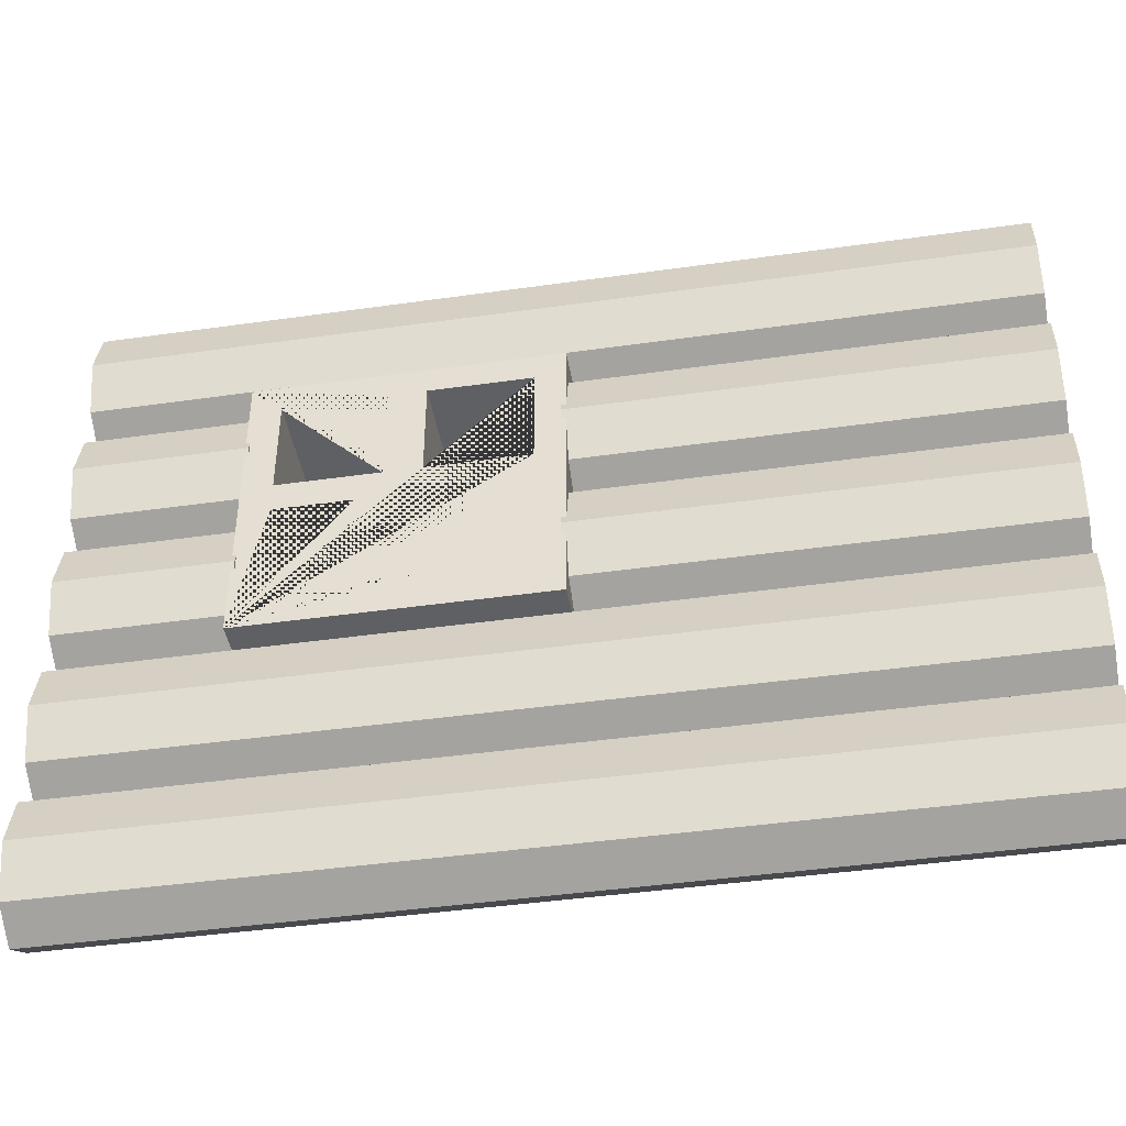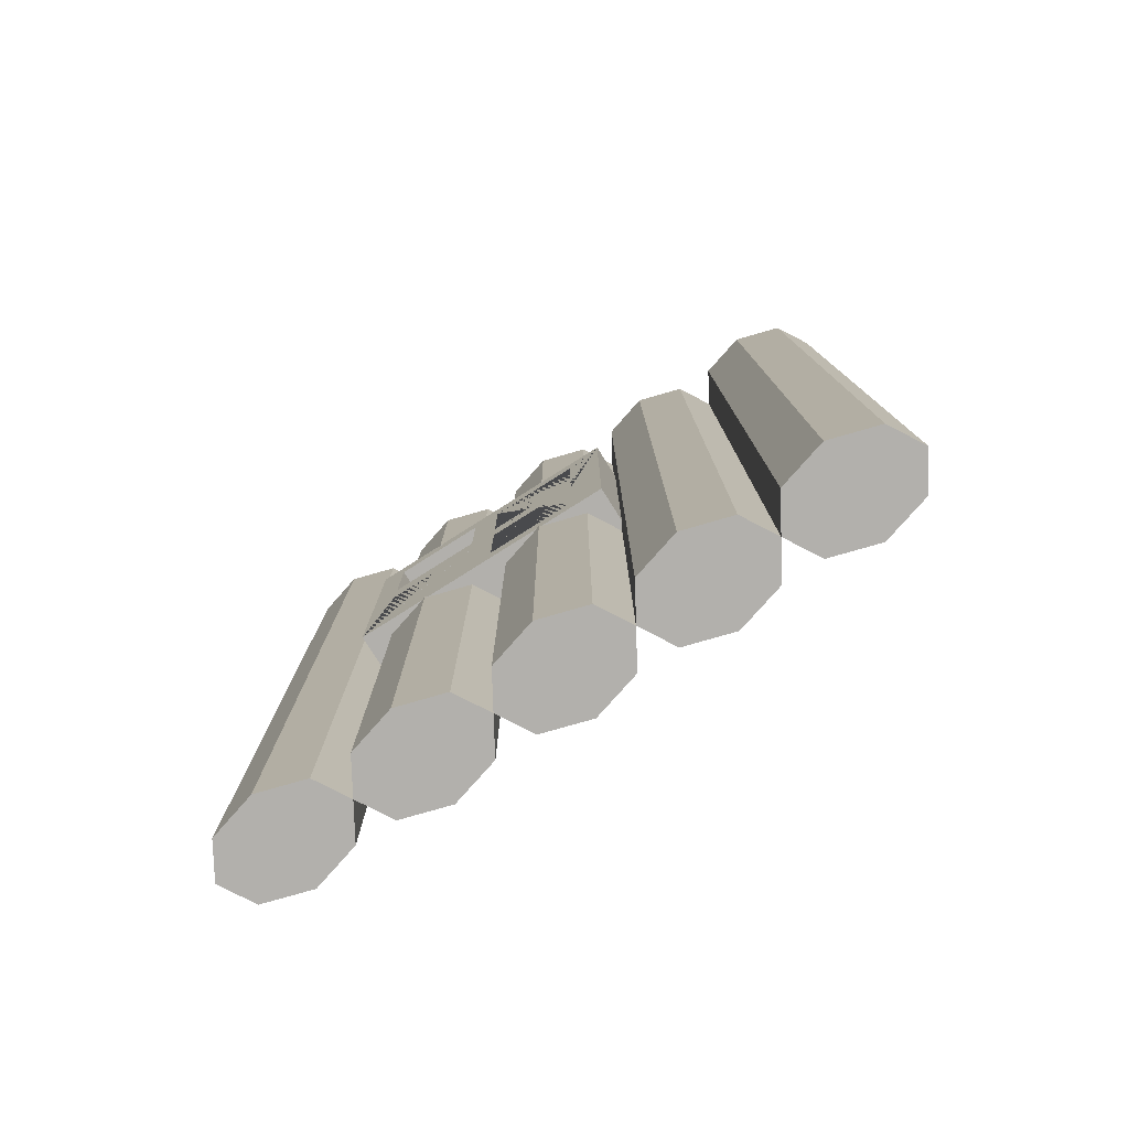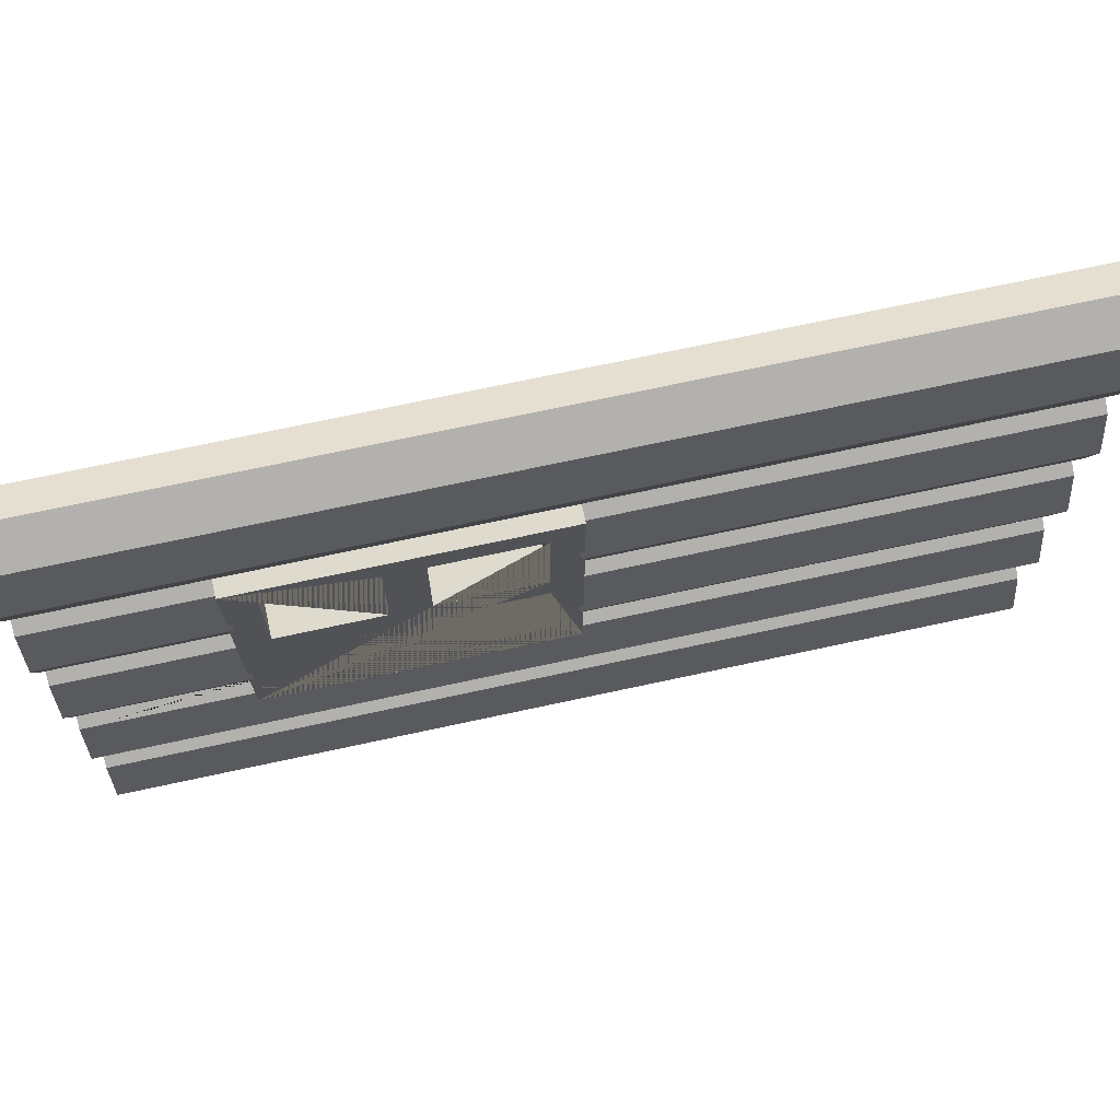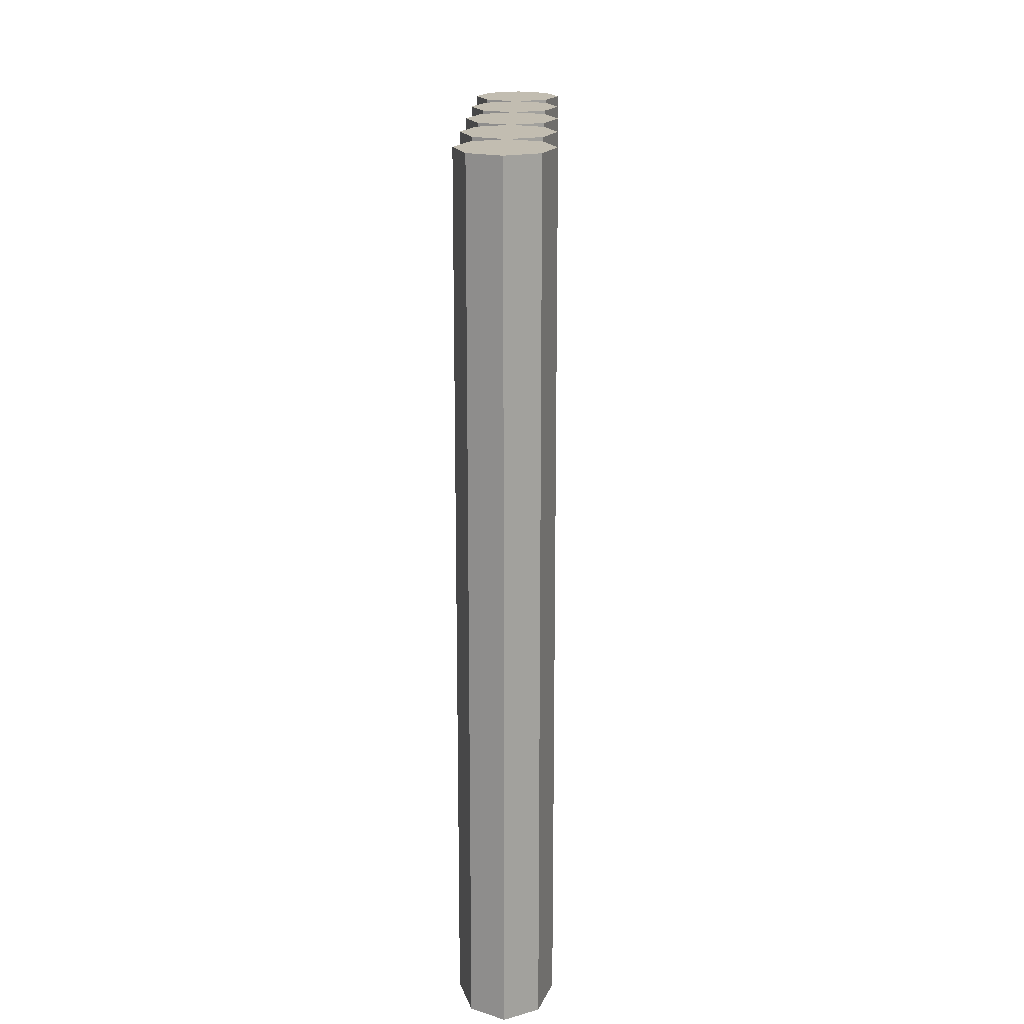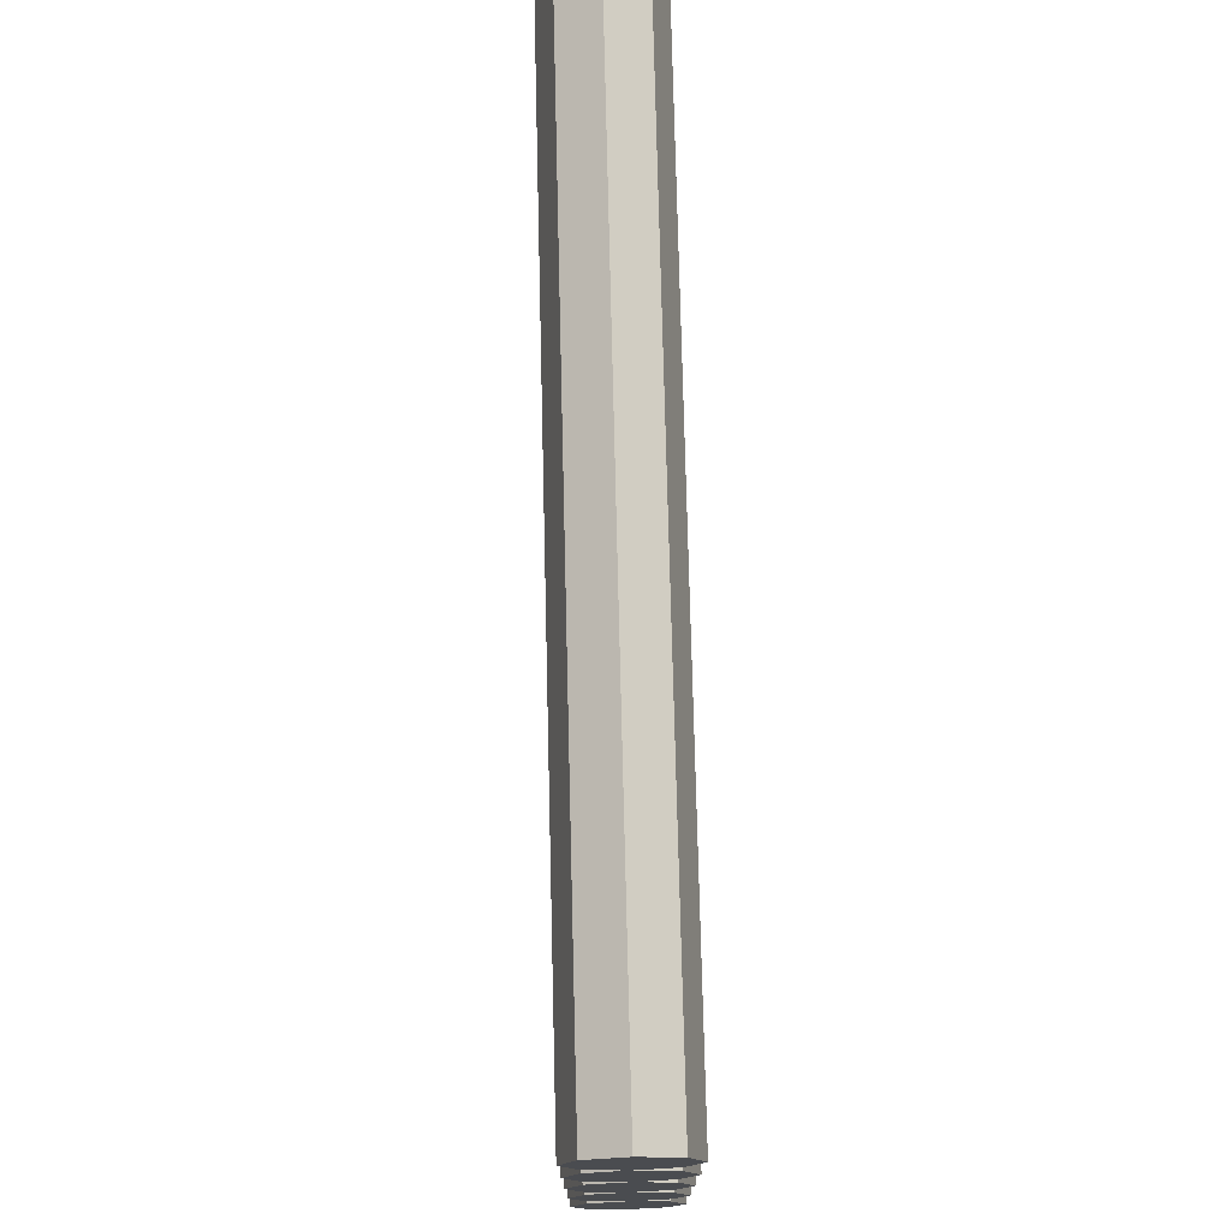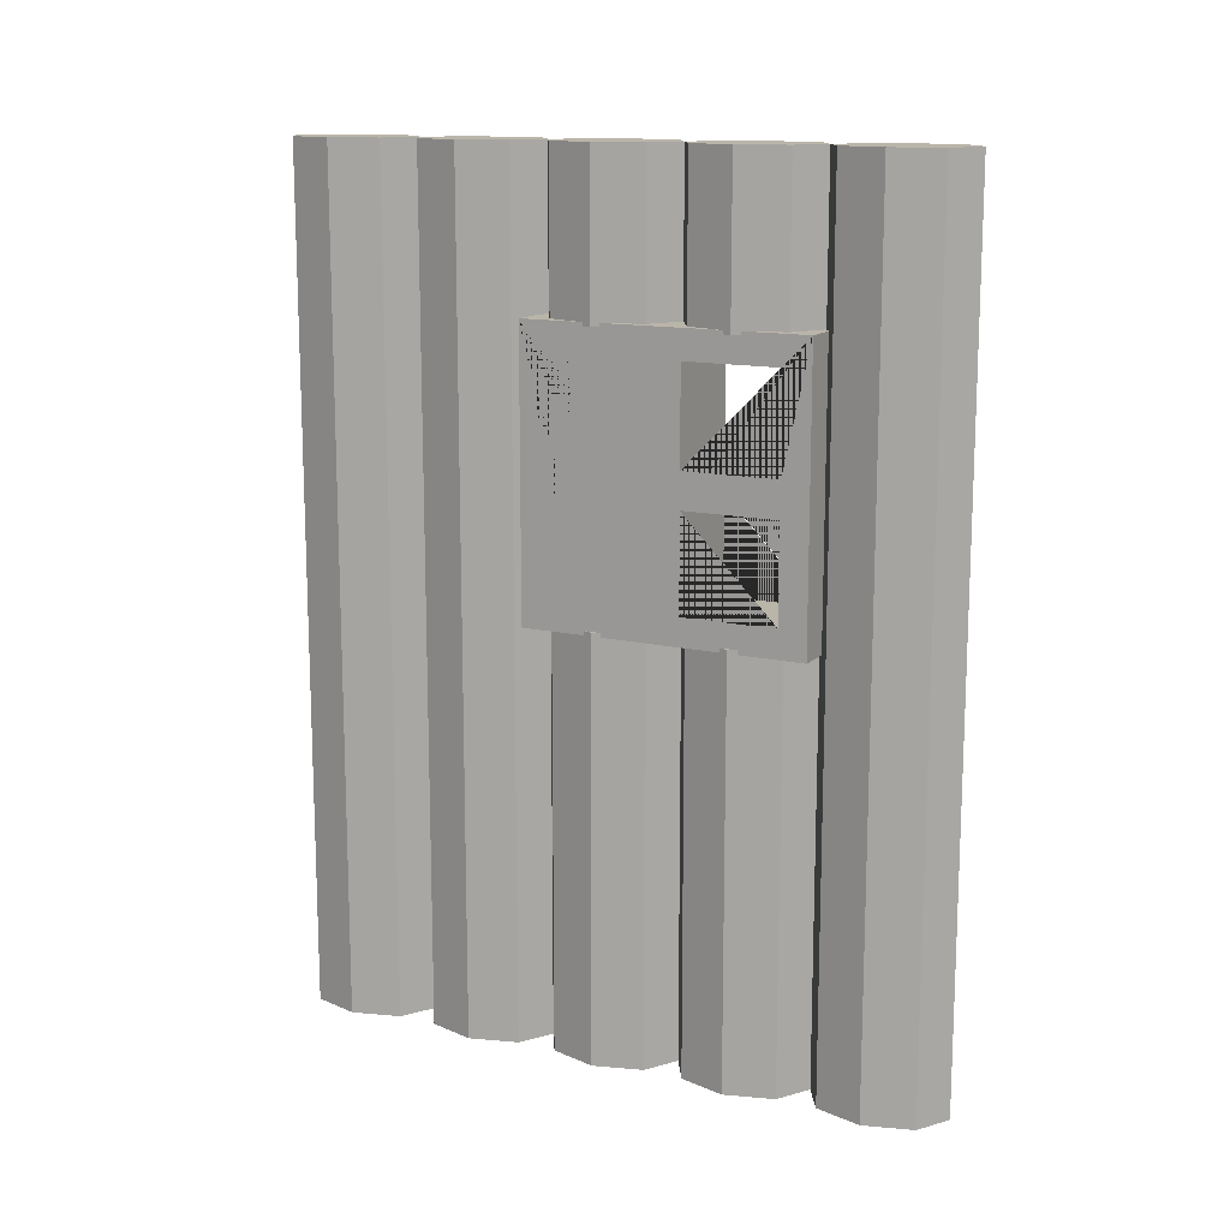
<metadata>
{"format":"obj","ext":"obj","renderer":"f3d","projection":"perspective","resolution":1024,"background":"white","views":[{"elev":-43.5,"azim":99.5,"up":"+Y"},{"elev":-78.6,"azim":-57.7,"up":"+Z"},{"elev":71.3,"azim":77.8,"up":"+Y"},{"elev":17.0,"azim":-178.7,"up":"+Z"},{"elev":75.3,"azim":178.6,"up":"+Y"},{"elev":13.5,"azim":117.6,"up":"+Z"}]}
</metadata>
<code>
o Circle.029_Circle.030
v 0 0.4925 6.264
v -0.2455 0.3482 6.264
v -0.3472 -0 6.264
v -0.2455 -0.3482 6.264
v 0 -0.4925 6.264
v 0.2455 -0.3482 6.264
v 0.3472 -0 6.264
v 0.2455 0.3482 6.264
v 0.2455 4.288 6.264
v 0.3472 3.94 6.264
v 0.2455 3.592 6.264
v 0 3.447 6.264
v -0.2455 3.592 6.264
v -0.3472 3.94 6.264
v 0 4.432 6.264
v -0.2455 4.288 6.264
v 0 1.477 6.264
v -0.2455 1.333 6.264
v -0.3472 0.9849 6.264
v -0.2455 0.6367 6.264
v 0 0.4925 6.264
v 0.2455 0.6367 6.264
v 0.3472 0.9849 6.264
v 0.2455 1.333 6.264
v 0.2455 3.303 6.264
v 0.3472 2.955 6.264
v 0.2455 2.607 6.264
v 0 2.462 6.264
v -0.2455 2.607 6.264
v -0.3472 2.955 6.264
v 0 3.447 6.264
v -0.2455 3.303 6.264
v 0 2.462 6.264
v -0.2455 2.318 6.264
v -0.3472 1.97 6.264
v -0.2455 1.622 6.264
v 0 1.477 6.264
v 0.2455 1.622 6.264
v 0.3472 1.97 6.264
v 0.2455 2.318 6.264
v 0.2455 2.318 6.264
v 0.3472 1.97 6.264
v 0.2455 1.622 6.264
v 0 1.477 6.264
v -0.2455 1.622 6.264
v -0.3472 1.97 6.264
v 0 2.462 6.264
v -0.2455 2.318 6.264
v 0 3.447 6.264
v -0.2455 3.303 6.264
v -0.3472 2.955 6.264
v -0.2455 2.607 6.264
v 0 2.462 6.264
v 0.2455 2.607 6.264
v 0.3472 2.955 6.264
v 0.2455 3.303 6.264
v 0.2455 1.333 6.264
v 0.3472 0.9849 6.264
v 0.2455 0.6367 6.264
v 0 0.4925 6.264
v -0.2455 0.6367 6.264
v -0.3472 0.9849 6.264
v 0 1.477 6.264
v -0.2455 1.333 6.264
v 0 4.432 6.264
v -0.2455 4.288 6.264
v -0.3472 3.94 6.264
v -0.2455 3.592 6.264
v 0 3.447 6.264
v 0.2455 3.592 6.264
v 0.3472 3.94 6.264
v 0.2455 4.288 6.264
v 0.2455 0.3482 6.264
v 0.3472 -0 6.264
v 0.2455 -0.3482 6.264
v 0 -0.4925 6.264
v -0.2455 -0.3482 6.264
v -0.3472 -0 6.264
v 0 0.4925 6.264
v -0.2455 0.3482 6.264
v 0 4.432 0.04718
v 0.2455 4.288 0.04718
v 0 3.447 0.04718
v -0.2455 3.592 0.04718
v -0.3472 3.94 0.04718
v -0.2455 4.288 0.04718
v 0.3472 3.94 0.04718
v 0.2455 3.592 0.04718
v 0.2455 2.607 0.04718
v 0 2.462 0.04718
v 0 2.462 0.04718
v 0.2455 2.318 0.04718
v 0 1.477 0.04718
v -0.2455 1.622 0.04718
v -0.3472 1.97 0.04718
v -0.2455 2.318 0.04718
v 0 3.447 0.04718
v 0.2455 3.303 0.04718
v -0.2455 2.607 0.04718
v -0.3472 2.955 0.04718
v 0.3472 1.97 0.04718
v 0.2455 1.622 0.04718
v -0.2455 3.303 0.04718
v 0.3472 2.955 0.04718
v 0.2455 0.6367 0.04718
v 0 0.4925 0.04718
v 0 0.4925 0.04718
v 0.2455 0.3482 0.04718
v 0 -0.4925 0.04718
v -0.2455 -0.3482 0.04718
v -0.3472 -0 0.04718
v -0.2455 0.3482 0.04718
v 0 1.477 0.04718
v 0.2455 1.333 0.04718
v -0.2455 0.6367 0.04718
v -0.3472 0.9849 0.04718
v 0.3472 -0 0.04718
v 0.2455 -0.3482 0.04718
v -0.2455 1.333 0.04718
v 0.3472 0.9849 0.04718
v 0.001264 3.448 3.112
v -0.001264 3.448 3.112
v -0.2455 2.607 5.112
v 0.3472 2.955 5.112
v 0.001264 3.448 5.112
v 0 3.447 5.112
v 0.2455 3.303 5.112
v -0.2455 2.318 5.112
v -0.2455 3.303 5.112
v -0.3472 2.955 5.112
v 0 3.447 5.112
v -0.001264 3.448 5.112
v 0 1.477 5.112
v 0.2455 2.607 5.112
v -0.05001 1.448 5.112
v -0.2455 1.622 5.112
v 0 1.477 5.112
v 0 2.462 5.112
v 0.05001 1.448 5.112
v 0.2455 2.318 5.112
v 0 2.462 5.112
v 0.3472 1.97 5.112
v -0.3472 1.97 5.112
v 0.2455 1.622 5.112
v 0.05001 1.448 3.112
v -0.05001 1.448 3.112
v 0.2455 2.607 3.112
v 0.3472 2.955 3.112
v 0 3.447 3.112
v 0 2.462 3.112
v 0.2455 2.318 3.112
v 0.2455 3.303 3.112
v 0 2.462 3.112
v -0.2455 3.303 3.112
v -0.3472 2.955 3.112
v 0 3.447 3.112
v 0 1.477 3.112
v -0.2455 2.607 3.112
v -0.2455 1.622 3.112
v 0 1.477 3.112
v -0.2455 2.318 3.112
v 0.3472 1.97 3.112
v -0.3472 1.97 3.112
v 0.2455 1.622 3.112
v -0.3422 1.439 5.138
v -0.3422 3.497 5.138
v -0.3422 1.439 3.08
v -0.3422 3.497 3.08
v 0.3289 1.439 5.138
v 0.3289 3.497 5.138
v 0.3289 1.439 3.08
v 0.3289 3.497 3.08
v 0.3289 1.698 4.928
v -0.3422 1.698 4.928
v 0.3289 2.393 4.928
v -0.3422 2.393 4.928
v 0.3289 2.393 3.282
v -0.3422 2.393 3.282
v 0.3289 1.698 3.282
v -0.3422 1.698 3.282
v 0.3289 1.698 4.233
v -0.3422 1.698 4.233
v 0.3289 2.605 3.977
v -0.3422 2.605 3.977
v 0.3289 3.3 4.233
v -0.3422 3.3 4.233
v 0.3289 2.605 3.282
v -0.3422 2.605 3.282
v 0.3289 3.3 3.977
v -0.3422 3.3 3.977
v 0.3289 3.3 3.282
v -0.3422 3.3 3.282
v 0.3289 1.698 3.977
v -0.3422 1.698 3.977
v 0.3289 2.393 4.233
v -0.3422 2.393 4.233
v 0.3289 2.393 3.977
v -0.3422 2.393 3.977
v 0.3289 2.605 4.928
v -0.3422 2.605 4.928
v 0.3289 3.3 4.928
v -0.3422 3.3 4.928
v 0.3289 2.605 4.233
v -0.3422 2.605 4.233
f 72 9 15 65
f 71 10 9 72
f 33 47 48 34
f 53 28 27 54
f 35 46 45 36
f 34 48 46 35
f 70 11 10 71
f 52 29 28 53
f 2 3 4 5 6 7 8 1
f 51 30 29 52
f 50 32 30 51
f 6 75 74 7
f 69 12 11 70
f 8 73 79 1
f 7 74 73 8
f 49 31 32 50
f 68 13 12 69
f 18 19 20 21 22 23 24 17
f 67 14 13 68
f 66 16 14 67
f 22 59 58 23
f 5 76 75 6
f 24 57 63 17
f 23 58 57 24
f 65 15 16 66
f 4 77 76 5
f 34 35 36 37 38 39 40 33
f 40 41 47 33
f 39 42 41 40
f 1 79 80 2
f 21 60 59 22
f 3 78 77 4
f 2 80 78 3
f 38 43 42 39
f 20 61 60 21
f 50 51 52 53 54 55 56 49
f 56 25 31 49
f 29 123 141 28
f 14 85 84 13
f 37 44 43 38
f 19 62 61 20
f 73 108 107 79
f 63 133 135 146 157 113 119 64
f 26 124 127 25
f 66 67 68 69 70 71 72 65
f 54 27 26 55
f 17 63 64 18
f 36 45 44 37
f 55 26 25 56
f 18 64 62 19
f 103 97 98 104 89 90 99 100
f 119 113 114 120 105 106 115 116
f 86 81 82 87 88 83 84 85
f 112 107 108 117 118 109 110 111
f 96 91 92 101 102 93 94 95
f 59 105 120 58
f 77 110 109 76
f 44 137 144 43
f 28 141 134 27
f 80 112 111 78
f 31 131 129 32
f 41 140 138 47
f 57 114 113 157 145 139 133 63
f 27 134 124 26
f 45 136 137 44
f 62 116 115 61
f 12 126 125 121 149 83 88 11
f 48 128 143 46
f 74 117 108 73
f 9 82 81 15
f 25 127 131 31
f 79 107 112 80
f 13 84 83 149 122 132 126 12
f 30 130 123 29
f 75 118 117 74
f 16 86 85 14
f 42 142 140 41
f 78 111 110 77
f 47 138 128 48
f 64 119 116 62
f 43 144 142 42
f 58 120 114 57
f 10 87 82 9
f 46 143 136 45
f 61 115 106 60
f 15 81 86 16
f 32 129 130 30
f 76 109 118 75
f 60 106 105 59
f 11 88 87 10
f 124 134 141 123 130 129 131 127
f 142 144 137 136 143 128 138 140
f 161 150 91 96
f 162 164 102 101
f 151 162 101 92
f 147 153 90 89
f 158 155 100 99
f 163 161 96 95
f 159 163 95 94
f 156 152 98 97
f 153 158 99 90
f 154 156 97 103
f 160 159 94 93
f 155 154 103 100
f 150 151 92 91
f 152 148 104 98
f 155 158 153 147 148 152 156 154
f 163 159 160 164 162 151 150 161
f 135 139 145 146
f 148 147 89 104
f 164 160 93 102
f 125 132 122 121
f 139 135 133
f 132 125 126
f 146 145 157
f 121 122 149
f 165 166 202 200 204 184 188 168 167 180 178 198 194 182 196 176
f 167 168 172 171
f 171 177 179 193 181 173 169
f 169 170 166 165
f 167 171 169 165
f 172 168 166 170
f 182 181 195 196
f 197 198 178 177
f 193 194 198 197
f 176 174 182 194 180 167 165
f 168 188 192 190 184 204 186 202 166
f 201 202 186 185
f 174 173 181 182
f 173 174 176 175
f 199 200 202 201
f 184 183 187 188
f 175 176 196 195
f 188 187 191 192
f 183 184 190 189
f 200 199 203 204
f 169 173 175 195 181 193 197 177 171 172 191 187 183 203 199 170
f 170 199 201 185 203 183 189 191 172
f 204 203 185 186
f 180 179 177 178
f 189 190 192 191
f 194 193 179 180

</code>
